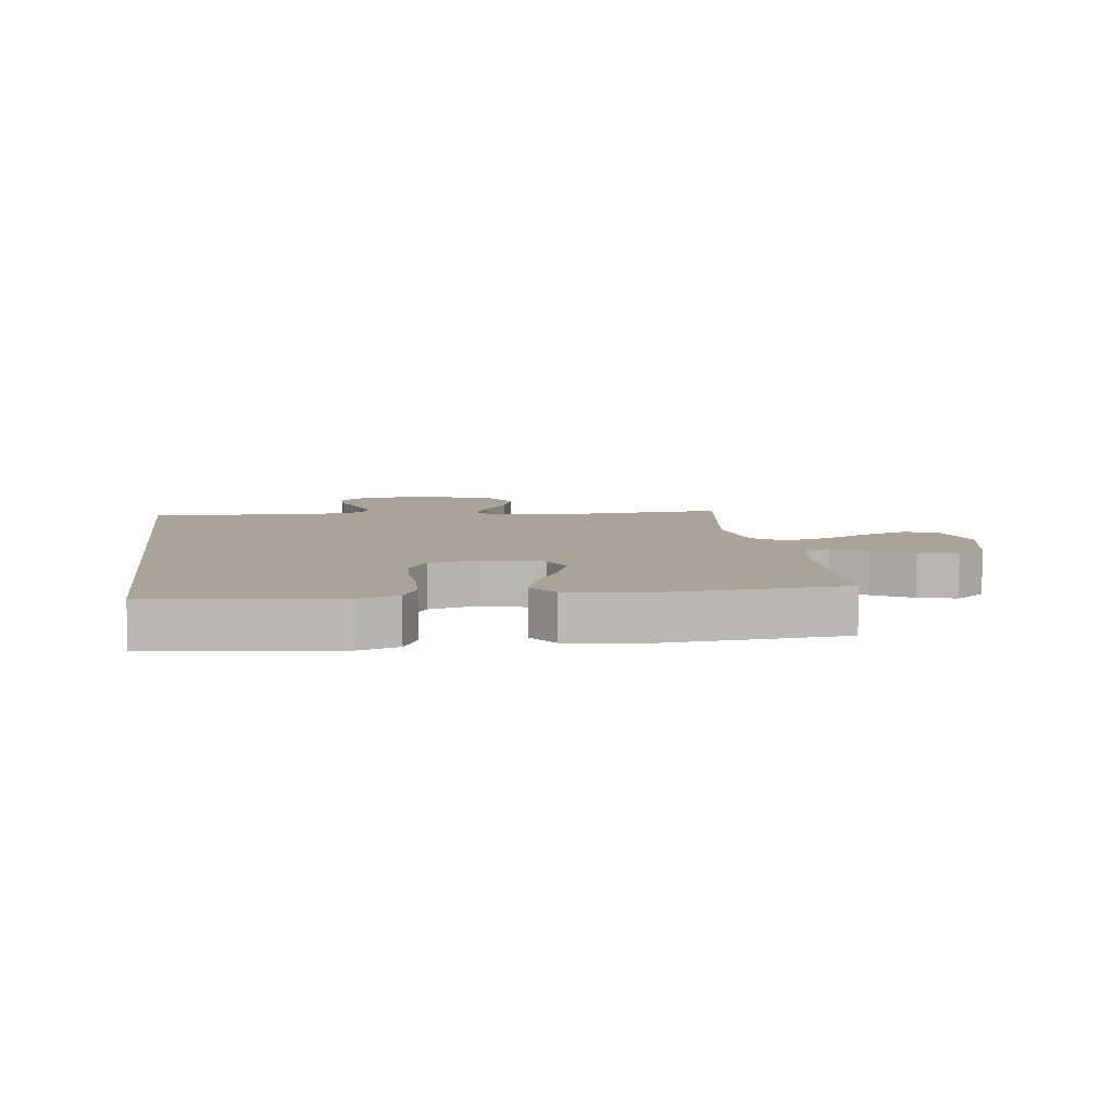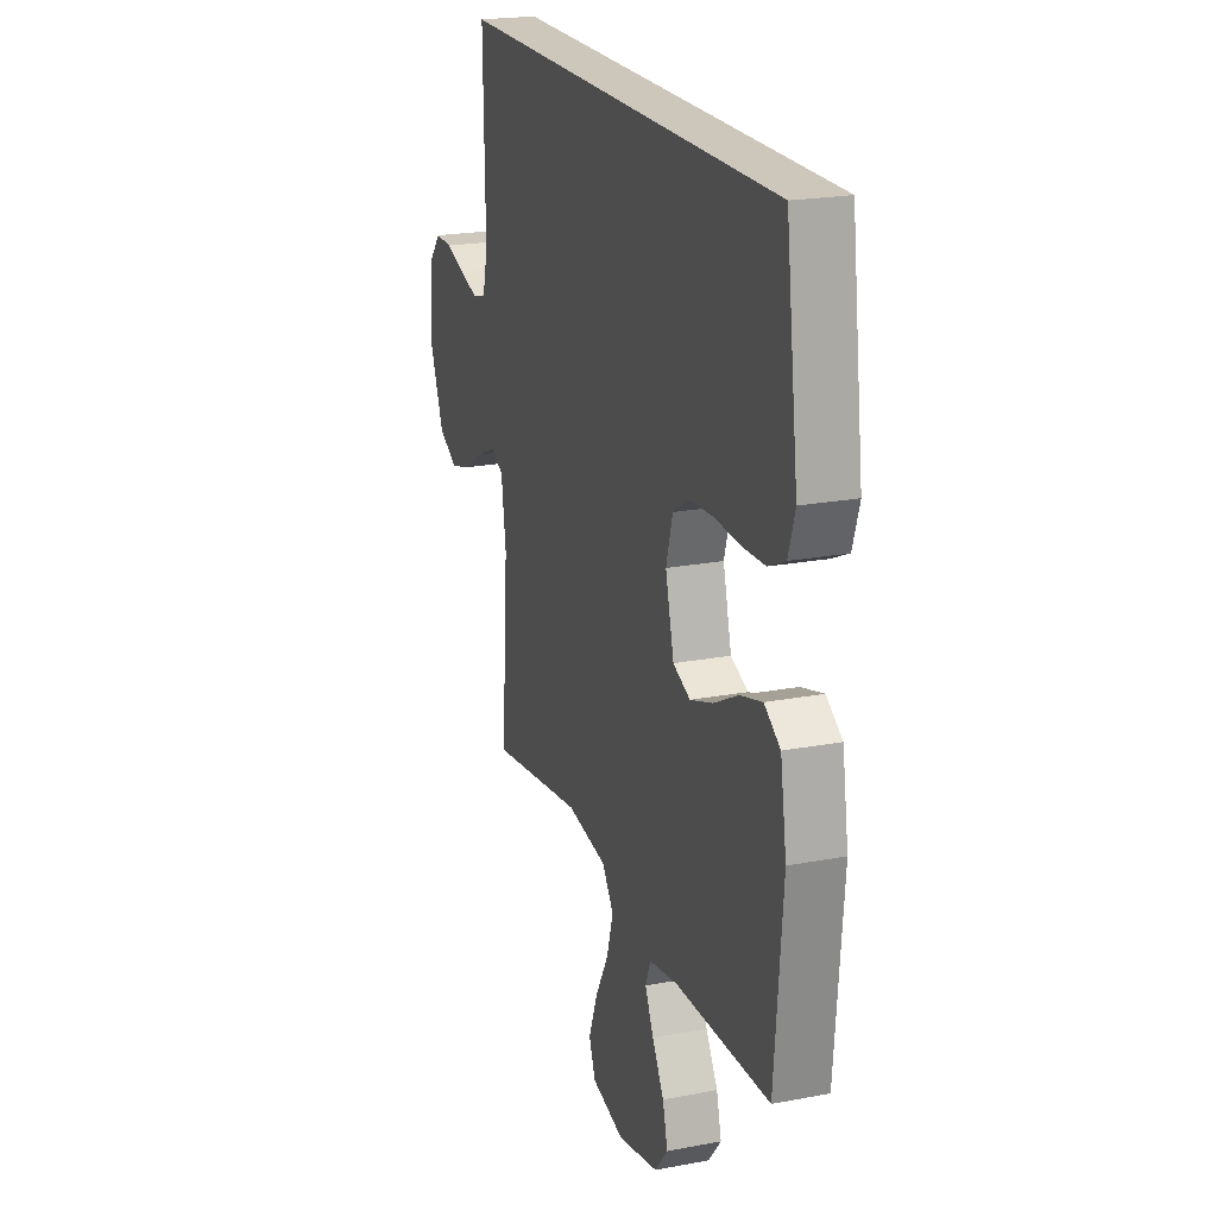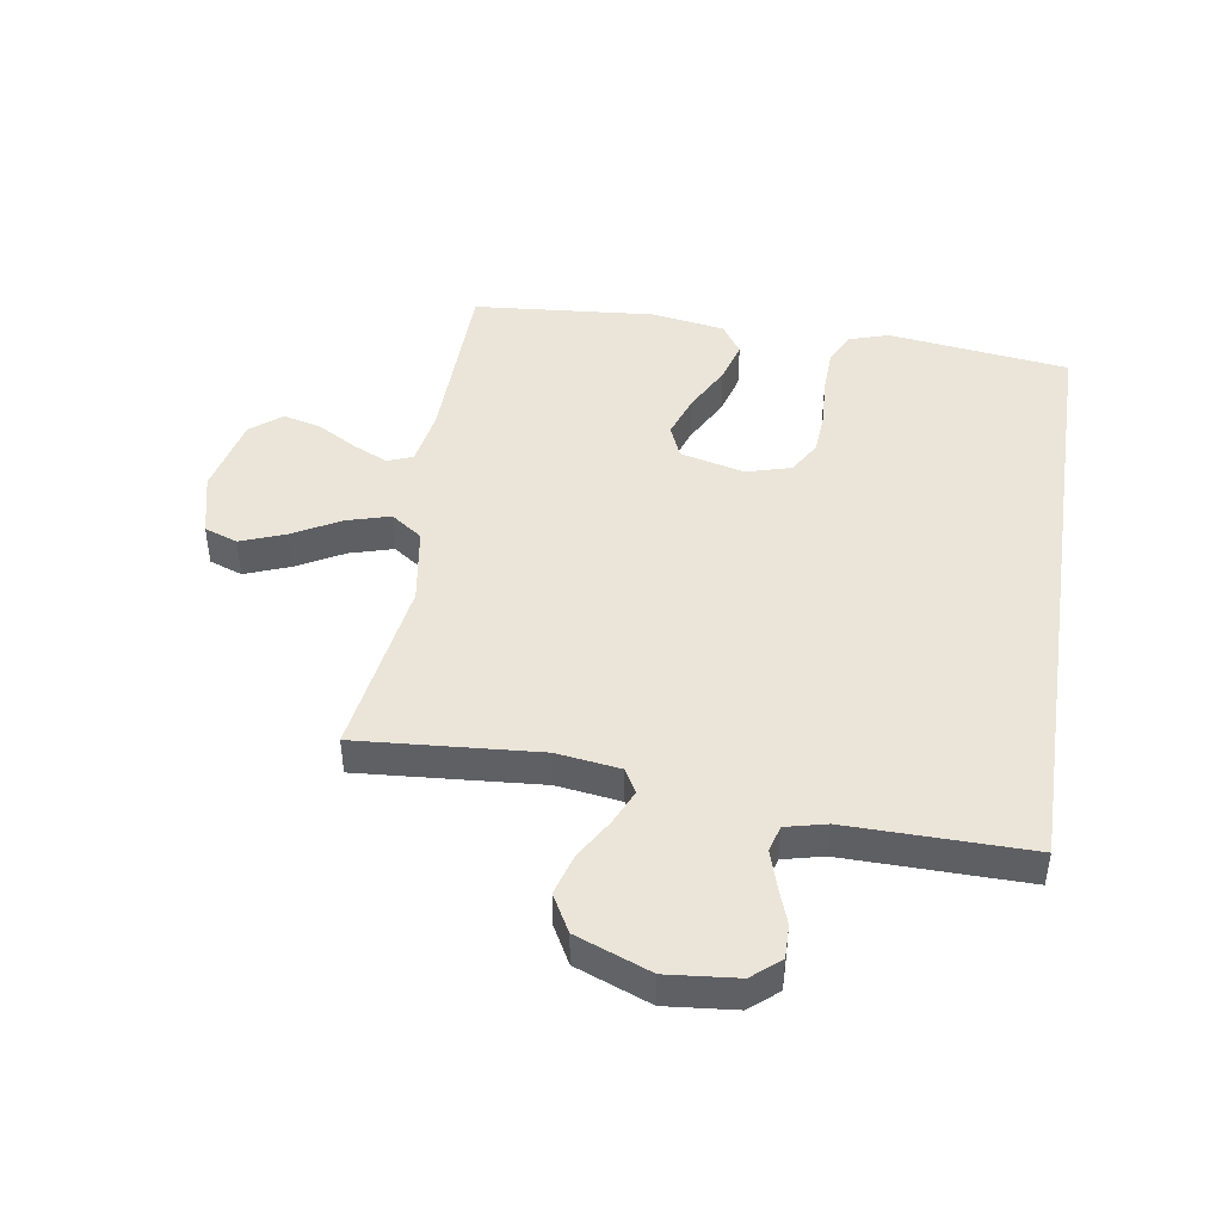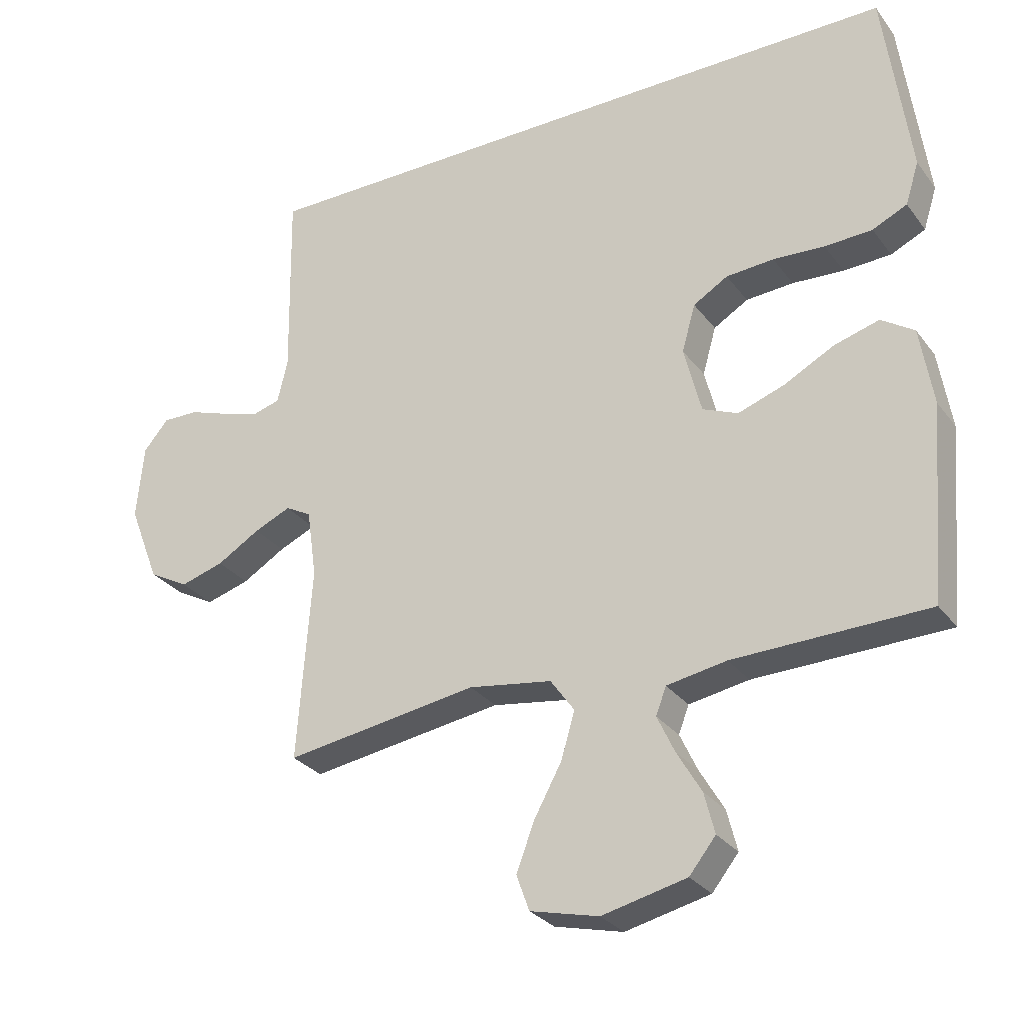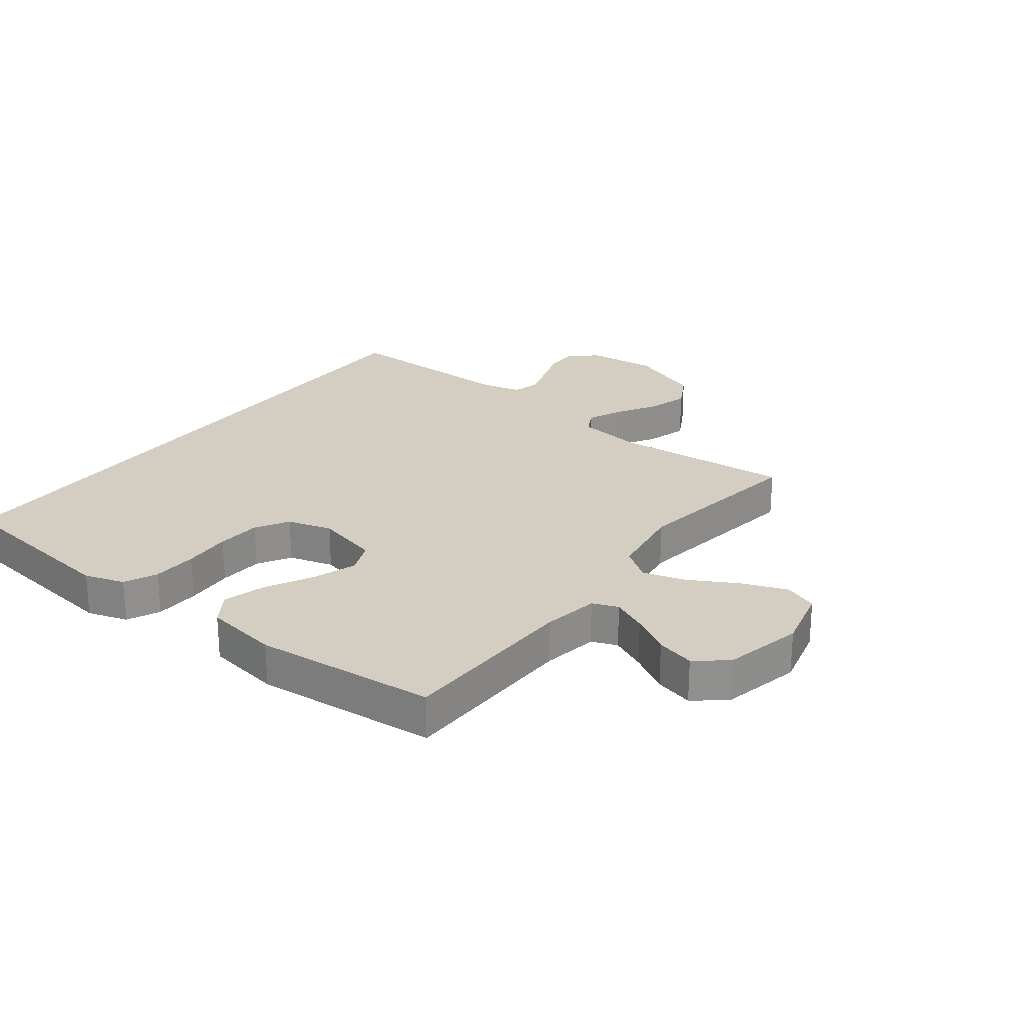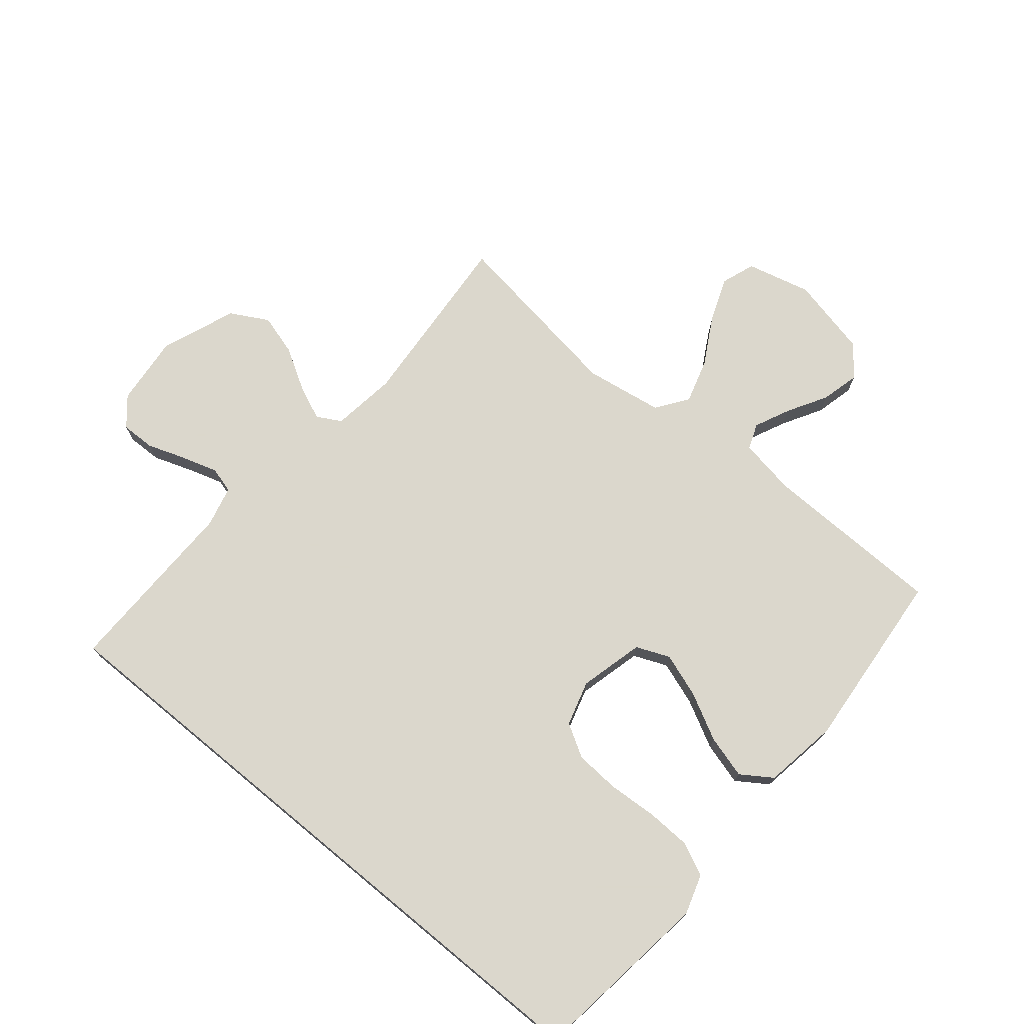
<metadata>
{"format":"obj","ext":"obj","renderer":"f3d","projection":"perspective","resolution":1024,"background":"white","views":[{"elev":7.2,"azim":82.2,"up":"+Y"},{"elev":21.3,"azim":71.2,"up":"+Z"},{"elev":45.1,"azim":-81.2,"up":"+Y"},{"elev":-29.0,"azim":29.5,"up":"+Z"},{"elev":25.0,"azim":127.1,"up":"+Y"},{"elev":73.4,"azim":39.5,"up":"+Y"}]}
</metadata>
<code>
v 0.5 0.07 -0.5
v 0.2 0.07 -0.507
v 0.107 0.07 -0.523
v 0.091 0.07 -0.565
v 0.118 0.07 -0.623
v 0.156 0.07 -0.688
v 0.172 0.07 -0.751
v 0.131 0.07 -0.802
v 0 0.07 -0.832
v -0.106 0.07 -0.806
v -0.126 0.07 -0.751
v -0.098 0.07 -0.677
v -0.055 0.07 -0.599
v -0.034 0.07 -0.527
v -0.071 0.07 -0.475
v -0.2 0.07 -0.455
v -0.5 0.07 -0.5
v -0.478 0.07 -0.2
v -0.493 0.07 -0.094
v -0.533 0.07 -0.072
v -0.59 0.07 -0.097
v -0.657 0.07 -0.137
v -0.725 0.07 -0.157
v -0.787 0.07 -0.123
v -0.835 0.07 0
v -0.824 0.07 0.116
v -0.785 0.07 0.162
v -0.729 0.07 0.161
v -0.666 0.07 0.139
v -0.607 0.07 0.121
v -0.564 0.07 0.133
v -0.548 0.07 0.2
v -0.553 0.07 0.5
v 0.49 0.07 0.5
v 0.53 0.07 0.2
v 0.509 0.07 0.134
v 0.455 0.07 0.109
v 0.381 0.07 0.106
v 0.301 0.07 0.111
v 0.227 0.07 0.106
v 0.173 0.07 0.074
v 0.152 0.07 0
v 0.179 0.07 -0.106
v 0.234 0.07 -0.129
v 0.306 0.07 -0.104
v 0.384 0.07 -0.063
v 0.454 0.07 -0.043
v 0.505 0.07 -0.077
v 0.525 0.07 -0.2
v 0.5 0 -0.5
v 0.2 0 -0.507
v 0.107 0 -0.523
v 0.091 0 -0.565
v 0.118 0 -0.623
v 0.156 0 -0.688
v 0.172 0 -0.751
v 0.131 0 -0.802
v 0 0 -0.832
v -0.106 0 -0.806
v -0.126 0 -0.751
v -0.098 0 -0.677
v -0.055 0 -0.599
v -0.034 0 -0.527
v -0.071 0 -0.475
v -0.2 0 -0.455
v -0.5 0 -0.5
v -0.478 0 -0.2
v -0.493 0 -0.094
v -0.533 0 -0.072
v -0.59 0 -0.097
v -0.657 0 -0.137
v -0.725 0 -0.157
v -0.787 0 -0.123
v -0.835 0 0
v -0.824 0 0.116
v -0.785 0 0.162
v -0.729 0 0.161
v -0.666 0 0.139
v -0.607 0 0.121
v -0.564 0 0.133
v -0.548 0 0.2
v -0.553 0 0.5
v 0.49 0 0.5
v 0.53 0 0.2
v 0.509 0 0.134
v 0.455 0 0.109
v 0.381 0 0.106
v 0.301 0 0.111
v 0.227 0 0.106
v 0.173 0 0.074
v 0.152 0 0
v 0.179 0 -0.106
v 0.234 0 -0.129
v 0.306 0 -0.104
v 0.384 0 -0.063
v 0.454 0 -0.043
v 0.505 0 -0.077
v 0.525 0 -0.2
f 49 1 2
f 48 49 2
f 47 48 2
f 46 47 2
f 45 46 2
f 44 45 2 3
f 43 44 3 4
f 42 43 4
f 37 38 39
f 36 37 39
f 35 36 39
f 34 35 39
f 33 34 39
f 32 33 39
f 31 32 39 40
f 30 31 40 41
f 27 28 29
f 26 27 29
f 25 26 29
f 24 25 29
f 23 24 29
f 22 23 29
f 21 22 29
f 20 21 29 30
f 30 41 42
f 20 30 42
f 19 20 42
f 16 17 18
f 18 19 42
f 16 18 42
f 15 16 42
f 11 12 13
f 10 11 13
f 9 10 13
f 8 9 13
f 7 8 13
f 6 7 13
f 5 6 13
f 4 5 13 14
f 4 14 15 42
f 51 50 98
f 51 98 97
f 51 97 96
f 51 96 95
f 51 95 94
f 52 51 94 93
f 53 52 93 92
f 53 92 91
f 88 87 86
f 88 86 85
f 88 85 84
f 88 84 83
f 88 83 82
f 88 82 81
f 89 88 81 80
f 90 89 80 79
f 78 77 76
f 78 76 75
f 78 75 74
f 78 74 73
f 78 73 72
f 78 72 71
f 78 71 70
f 79 78 70 69
f 91 90 79
f 91 79 69
f 91 69 68
f 67 66 65
f 91 68 67
f 91 67 65
f 91 65 64
f 62 61 60
f 62 60 59
f 62 59 58
f 62 58 57
f 62 57 56
f 62 56 55
f 62 55 54
f 63 62 54 53
f 91 64 63 53
f 1 50 51 2
f 2 51 52 3
f 3 52 53 4
f 4 53 54 5
f 5 54 55 6
f 6 55 56 7
f 7 56 57 8
f 8 57 58 9
f 9 58 59 10
f 10 59 60 11
f 11 60 61 12
f 12 61 62 13
f 13 62 63 14
f 14 63 64 15
f 15 64 65 16
f 16 65 66 17
f 17 66 67 18
f 18 67 68 19
f 19 68 69 20
f 20 69 70 21
f 21 70 71 22
f 22 71 72 23
f 23 72 73 24
f 24 73 74 25
f 25 74 75 26
f 26 75 76 27
f 27 76 77 28
f 28 77 78 29
f 29 78 79 30
f 30 79 80 31
f 31 80 81 32
f 32 81 82 33
f 33 82 83 34
f 34 83 84 35
f 35 84 85 36
f 36 85 86 37
f 37 86 87 38
f 38 87 88 39
f 39 88 89 40
f 40 89 90 41
f 41 90 91 42
f 42 91 92 43
f 43 92 93 44
f 44 93 94 45
f 45 94 95 46
f 46 95 96 47
f 47 96 97 48
f 48 97 98 49
f 49 98 50 1

</code>
